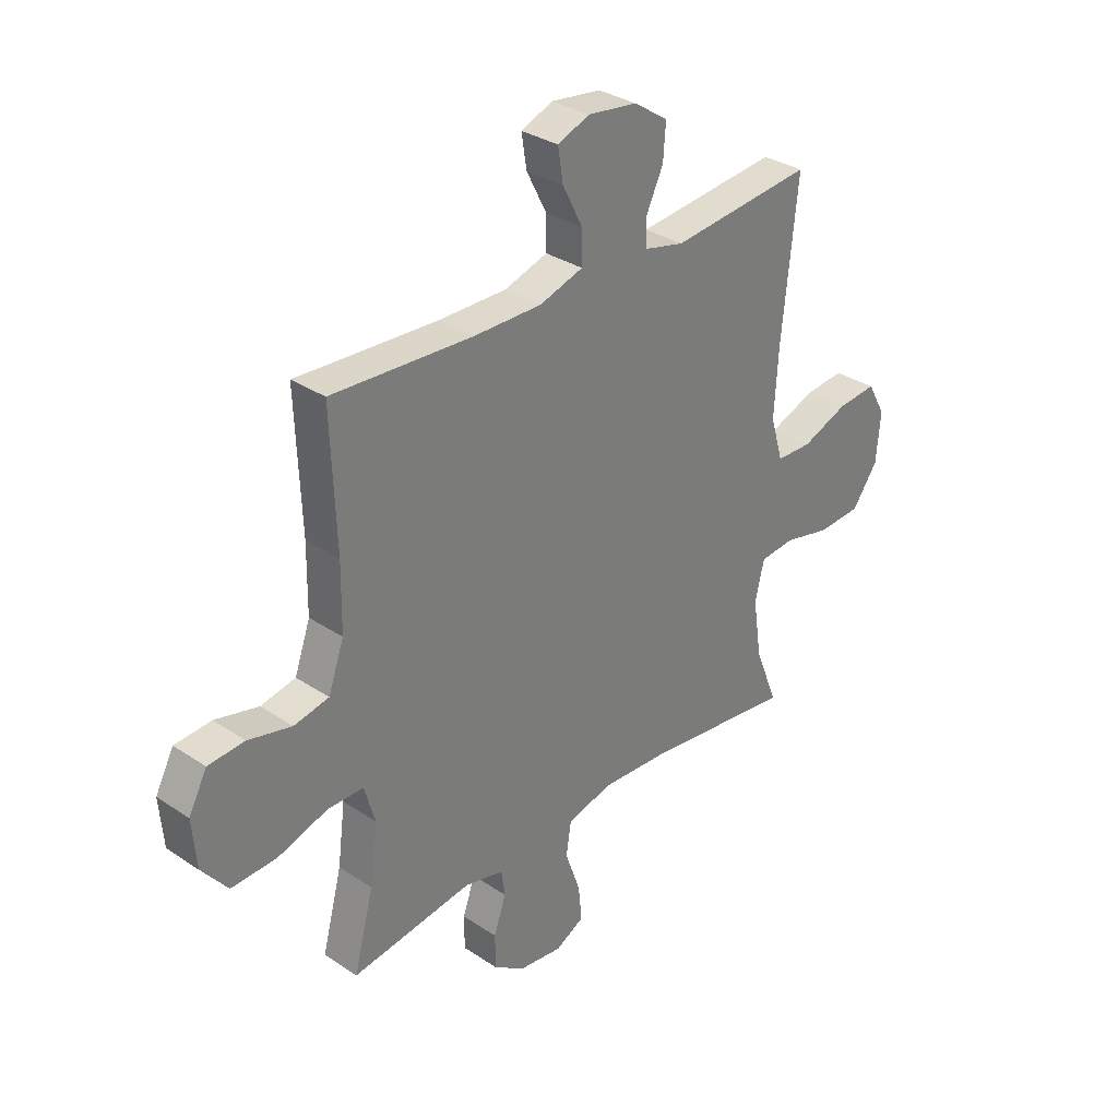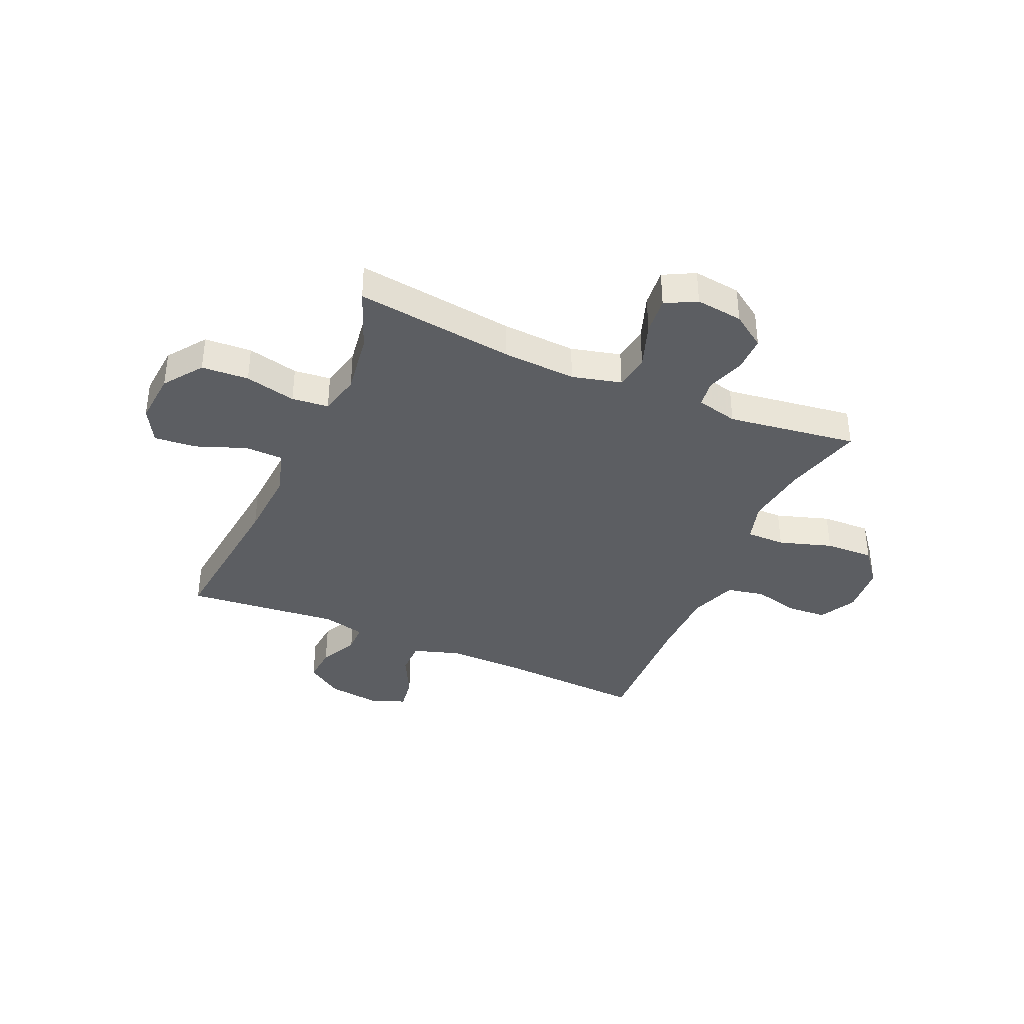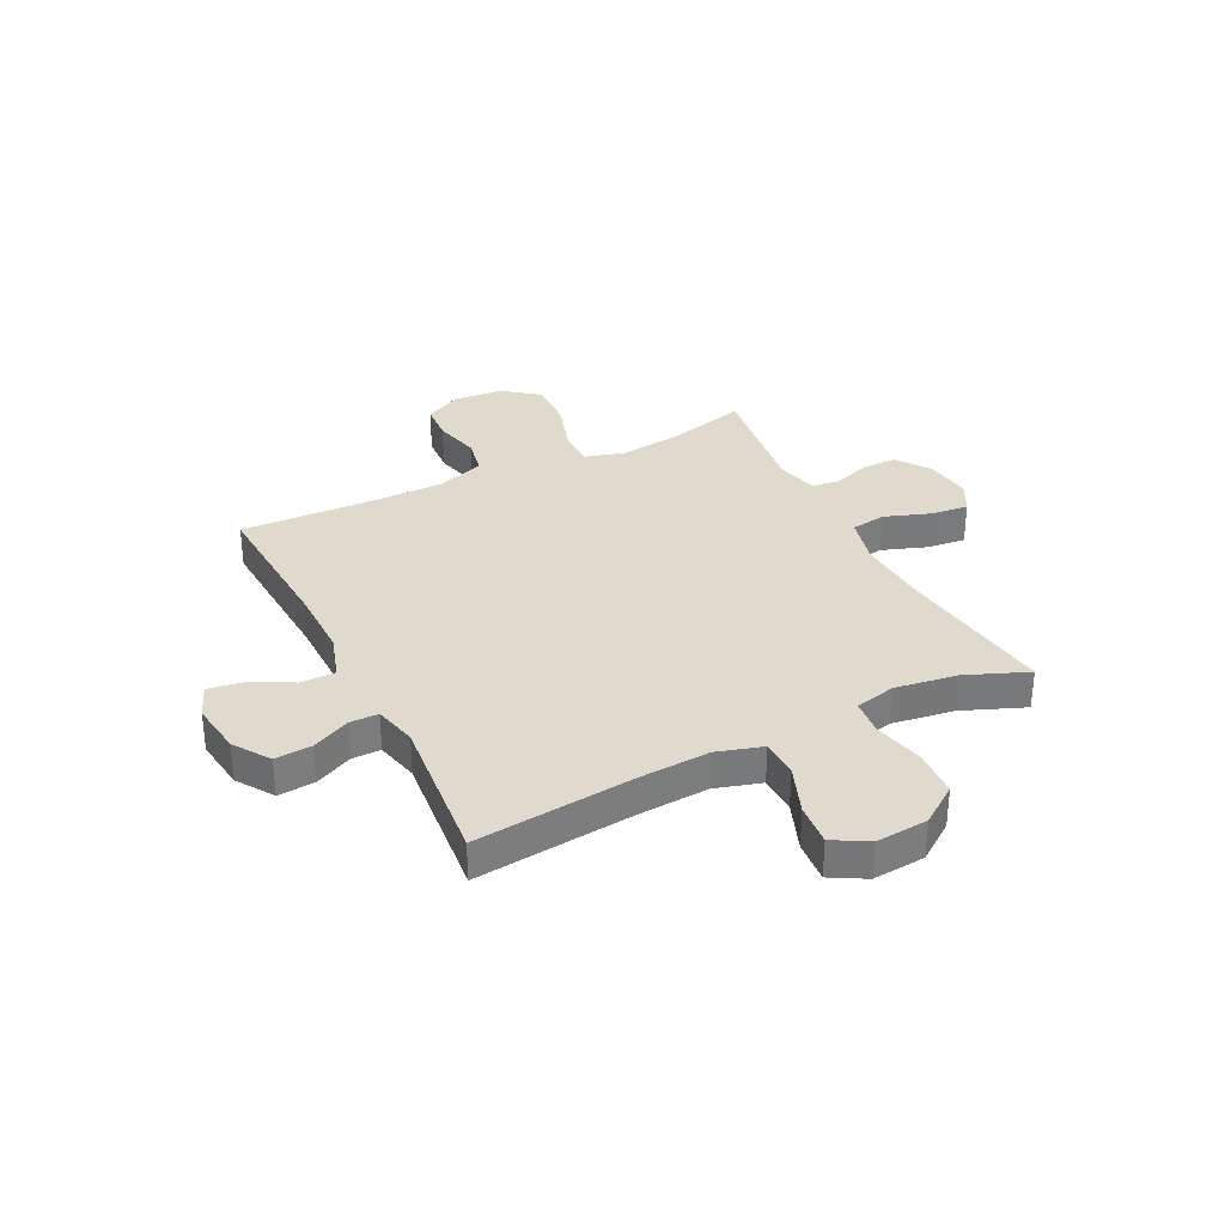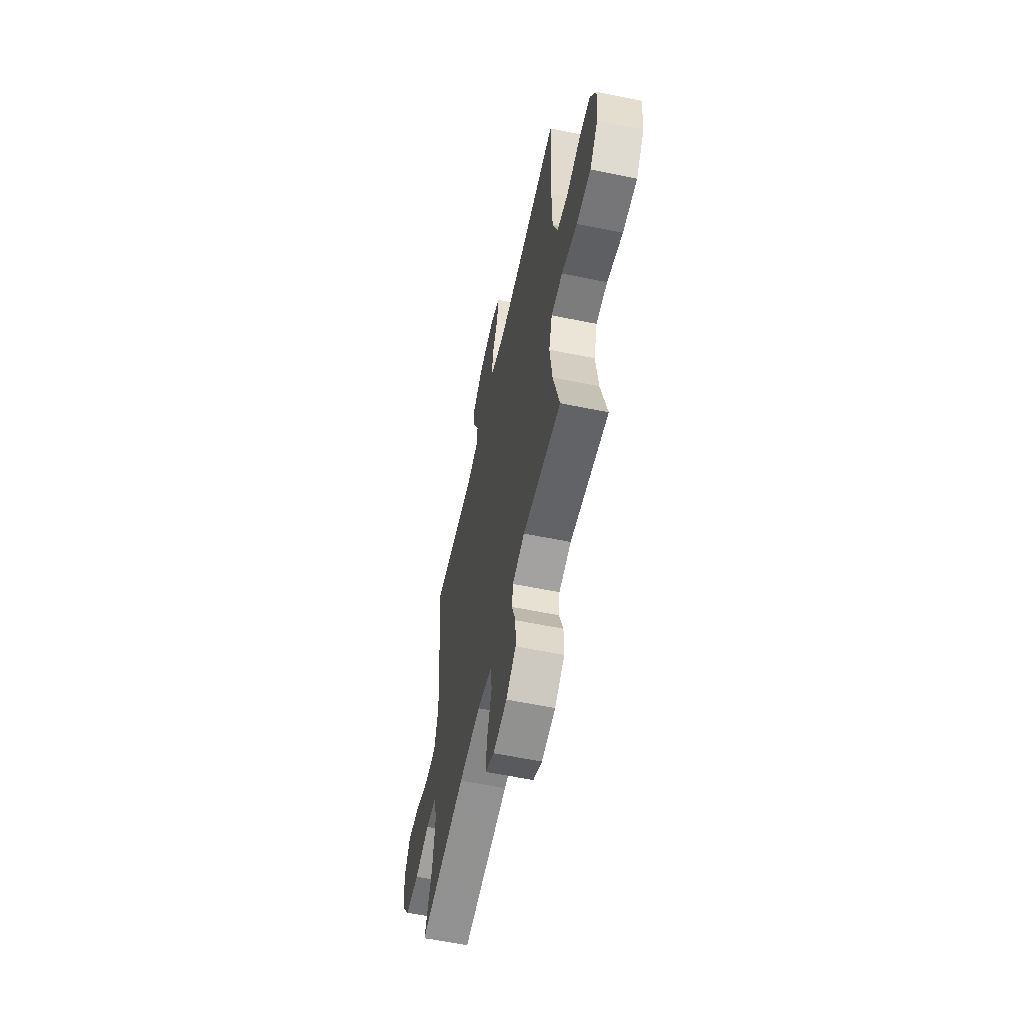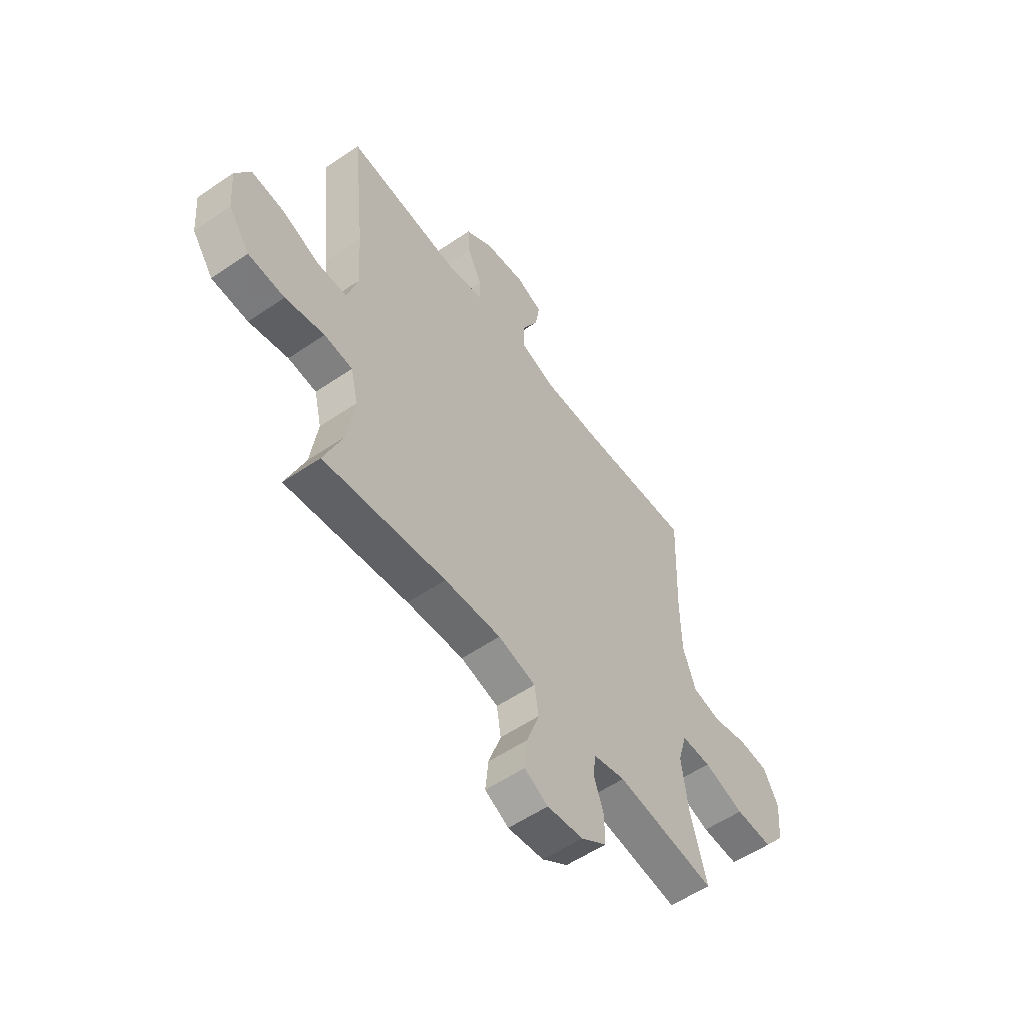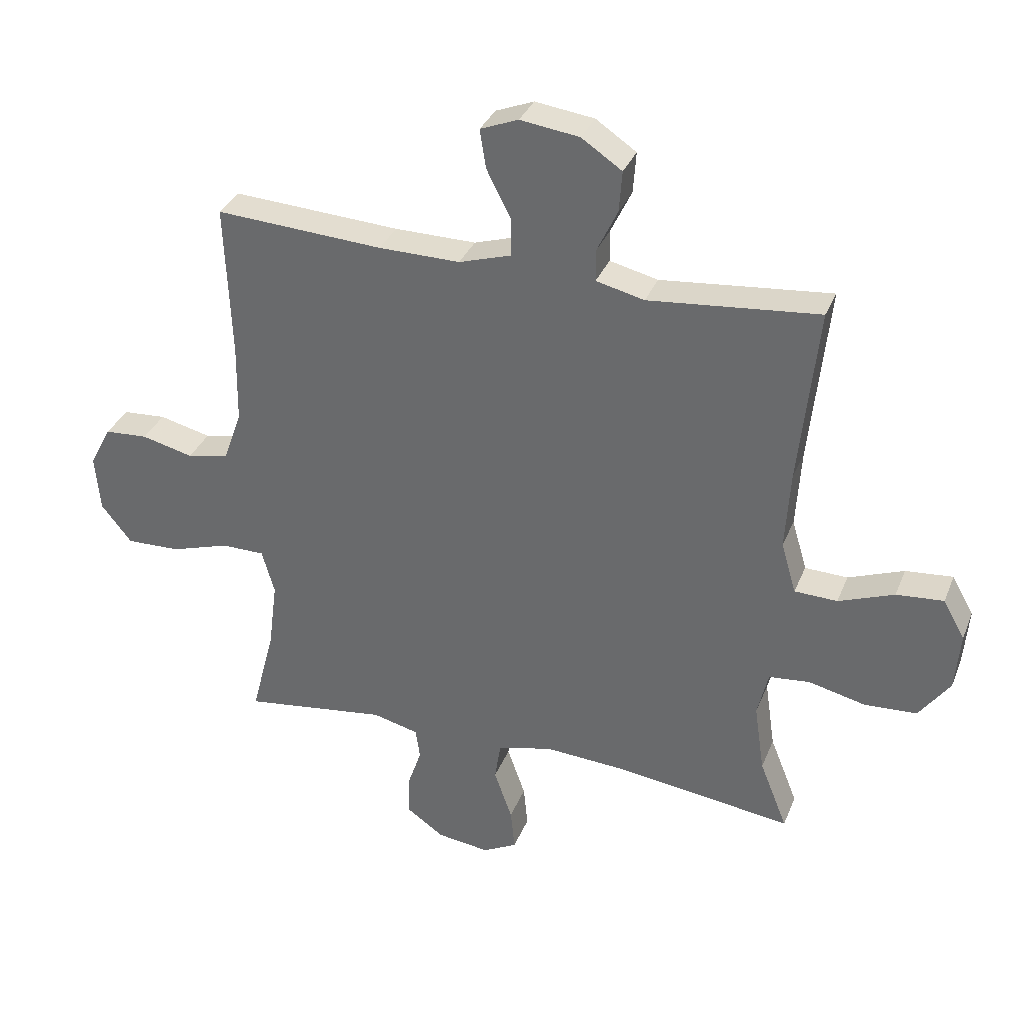
<metadata>
{"format":"obj","ext":"obj","renderer":"f3d","projection":"perspective","resolution":1024,"background":"white","views":[{"elev":32.2,"azim":-47.0,"up":"+Z"},{"elev":-37.6,"azim":156.3,"up":"+Y"},{"elev":32.7,"azim":63.5,"up":"+Y"},{"elev":-58.8,"azim":-102.0,"up":"+Z"},{"elev":-55.8,"azim":125.6,"up":"+Z"},{"elev":33.7,"azim":19.9,"up":"+Z"}]}
</metadata>
<code>
v -0.5 0.07 -0.5
v -0.461 0.07 -0.352
v -0.446 0.07 -0.236
v -0.467 0.07 -0.162
v -0.539 0.07 -0.162
v -0.637 0.07 -0.193
v -0.727 0.07 -0.196
v -0.778 0.07 -0.132
v -0.786 0.07 -0.038
v -0.75 0.07 0.03
v -0.678 0.07 0.035
v -0.592 0.07 0.014
v -0.523 0.07 0.028
v -0.492 0.07 0.115
v -0.49 0.07 0.243
v -0.5 0.07 0.5
v -0.222 0.07 0.484
v -0.087 0.07 0.483
v -0.001 0.07 0.51
v -0.001 0.07 0.574
v -0.041 0.07 0.652
v -0.051 0.07 0.716
v 0.012 0.07 0.741
v 0.11 0.07 0.728
v 0.177 0.07 0.683
v 0.172 0.07 0.615
v 0.138 0.07 0.544
v 0.138 0.07 0.491
v 0.218 0.07 0.472
v 0.5 0.07 0.5
v 0.469 0.07 0.204
v 0.461 0.07 0.073
v 0.486 0.07 -0.012
v 0.557 0.07 -0.014
v 0.649 0.07 0.021
v 0.727 0.07 0.028
v 0.763 0.07 -0.036
v 0.755 0.07 -0.133
v 0.704 0.07 -0.204
v 0.617 0.07 -0.209
v 0.523 0.07 -0.187
v 0.455 0.07 -0.194
v 0.437 0.07 -0.27
v 0.454 0.07 -0.385
v 0.5 0.07 -0.5
v 0.206 0.07 -0.462
v 0.07 0.07 -0.454
v -0.021 0.07 -0.477
v -0.031 0.07 -0.542
v -0.001 0.07 -0.627
v 0.006 0.07 -0.697
v -0.051 0.07 -0.727
v -0.138 0.07 -0.716
v -0.2 0.07 -0.673
v -0.2 0.07 -0.607
v -0.176 0.07 -0.537
v -0.183 0.07 -0.486
v -0.26 0.07 -0.467
v -0.5 0 -0.5
v -0.461 0 -0.352
v -0.446 0 -0.236
v -0.467 0 -0.162
v -0.539 0 -0.162
v -0.637 0 -0.193
v -0.727 0 -0.196
v -0.778 0 -0.132
v -0.786 0 -0.038
v -0.75 0 0.03
v -0.678 0 0.035
v -0.592 0 0.014
v -0.523 0 0.028
v -0.492 0 0.115
v -0.49 0 0.243
v -0.5 0 0.5
v -0.222 0 0.484
v -0.087 0 0.483
v -0.001 0 0.51
v -0.001 0 0.574
v -0.041 0 0.652
v -0.051 0 0.716
v 0.012 0 0.741
v 0.11 0 0.728
v 0.177 0 0.683
v 0.172 0 0.615
v 0.138 0 0.544
v 0.138 0 0.491
v 0.218 0 0.472
v 0.5 0 0.5
v 0.469 0 0.204
v 0.461 0 0.073
v 0.486 0 -0.012
v 0.557 0 -0.014
v 0.649 0 0.021
v 0.727 0 0.028
v 0.763 0 -0.036
v 0.755 0 -0.133
v 0.704 0 -0.204
v 0.617 0 -0.209
v 0.523 0 -0.187
v 0.455 0 -0.194
v 0.437 0 -0.27
v 0.454 0 -0.385
v 0.5 0 -0.5
v 0.206 0 -0.462
v 0.07 0 -0.454
v -0.021 0 -0.477
v -0.031 0 -0.542
v -0.001 0 -0.627
v 0.006 0 -0.697
v -0.051 0 -0.727
v -0.138 0 -0.716
v -0.2 0 -0.673
v -0.2 0 -0.607
v -0.176 0 -0.537
v -0.183 0 -0.486
v -0.26 0 -0.467
f 53 54 55 56
f 53 56 57
f 52 53 57
f 49 50 51 52
f 49 52 57
f 48 49 57
f 47 48 57 58
f 44 45 46
f 43 44 46 47
f 42 43 47 58
f 38 39 40 41
f 38 41 42
f 37 38 42
f 34 35 36 37
f 33 34 37 42
f 32 33 42 58
f 29 30 31
f 28 29 31 32
f 24 25 26 27
f 24 27 28
f 23 24 28
f 20 21 22 23
f 19 20 23 28
f 18 19 28 32
f 15 16 17
f 14 15 17 18
f 13 14 18 32
f 9 10 11 12
f 5 6 7 8
f 4 5 8 9
f 32 58 1 2
f 4 9 12 13
f 4 13 32
f 3 4 32
f 2 3 32
f 114 113 112 111
f 115 114 111
f 115 111 110
f 110 109 108 107
f 115 110 107
f 115 107 106
f 116 115 106 105
f 104 103 102
f 105 104 102 101
f 116 105 101 100
f 99 98 97 96
f 100 99 96
f 100 96 95
f 95 94 93 92
f 100 95 92 91
f 116 100 91 90
f 89 88 87
f 90 89 87 86
f 85 84 83 82
f 86 85 82
f 86 82 81
f 81 80 79 78
f 86 81 78 77
f 90 86 77 76
f 75 74 73
f 76 75 73 72
f 90 76 72 71
f 70 69 68 67
f 66 65 64 63
f 67 66 63 62
f 60 59 116 90
f 71 70 67 62
f 90 71 62
f 90 62 61
f 90 61 60
f 1 59 60 2
f 2 60 61 3
f 3 61 62 4
f 4 62 63 5
f 5 63 64 6
f 6 64 65 7
f 7 65 66 8
f 8 66 67 9
f 9 67 68 10
f 10 68 69 11
f 11 69 70 12
f 12 70 71 13
f 13 71 72 14
f 14 72 73 15
f 15 73 74 16
f 16 74 75 17
f 17 75 76 18
f 18 76 77 19
f 19 77 78 20
f 20 78 79 21
f 21 79 80 22
f 22 80 81 23
f 23 81 82 24
f 24 82 83 25
f 25 83 84 26
f 26 84 85 27
f 27 85 86 28
f 28 86 87 29
f 29 87 88 30
f 30 88 89 31
f 31 89 90 32
f 32 90 91 33
f 33 91 92 34
f 34 92 93 35
f 35 93 94 36
f 36 94 95 37
f 37 95 96 38
f 38 96 97 39
f 39 97 98 40
f 40 98 99 41
f 41 99 100 42
f 42 100 101 43
f 43 101 102 44
f 44 102 103 45
f 45 103 104 46
f 46 104 105 47
f 47 105 106 48
f 48 106 107 49
f 49 107 108 50
f 50 108 109 51
f 51 109 110 52
f 52 110 111 53
f 53 111 112 54
f 54 112 113 55
f 55 113 114 56
f 56 114 115 57
f 57 115 116 58
f 58 116 59 1

</code>
